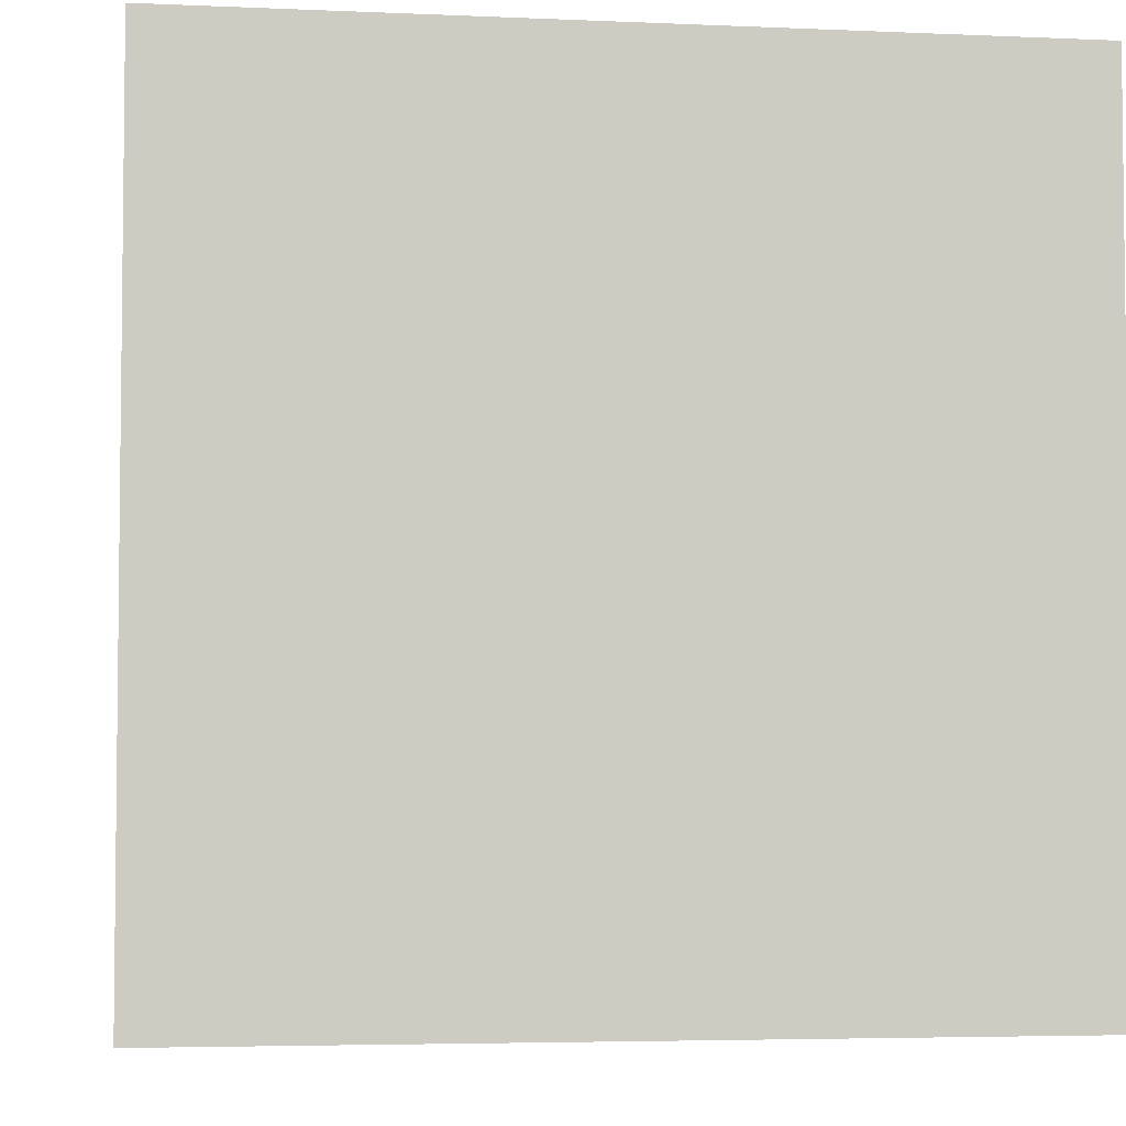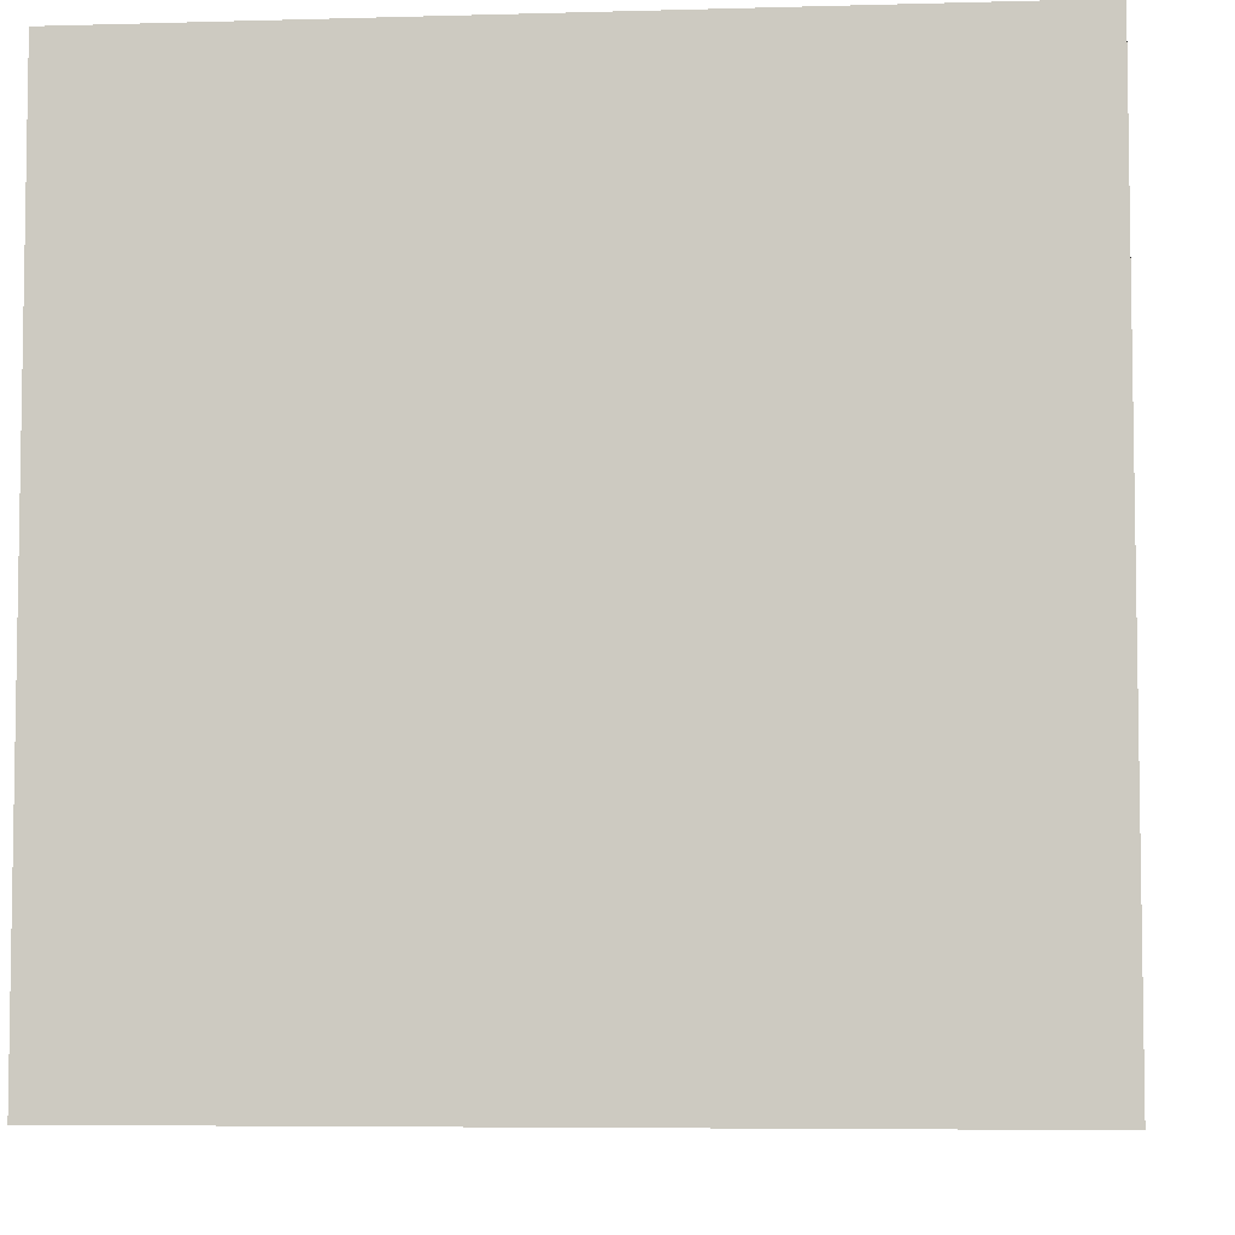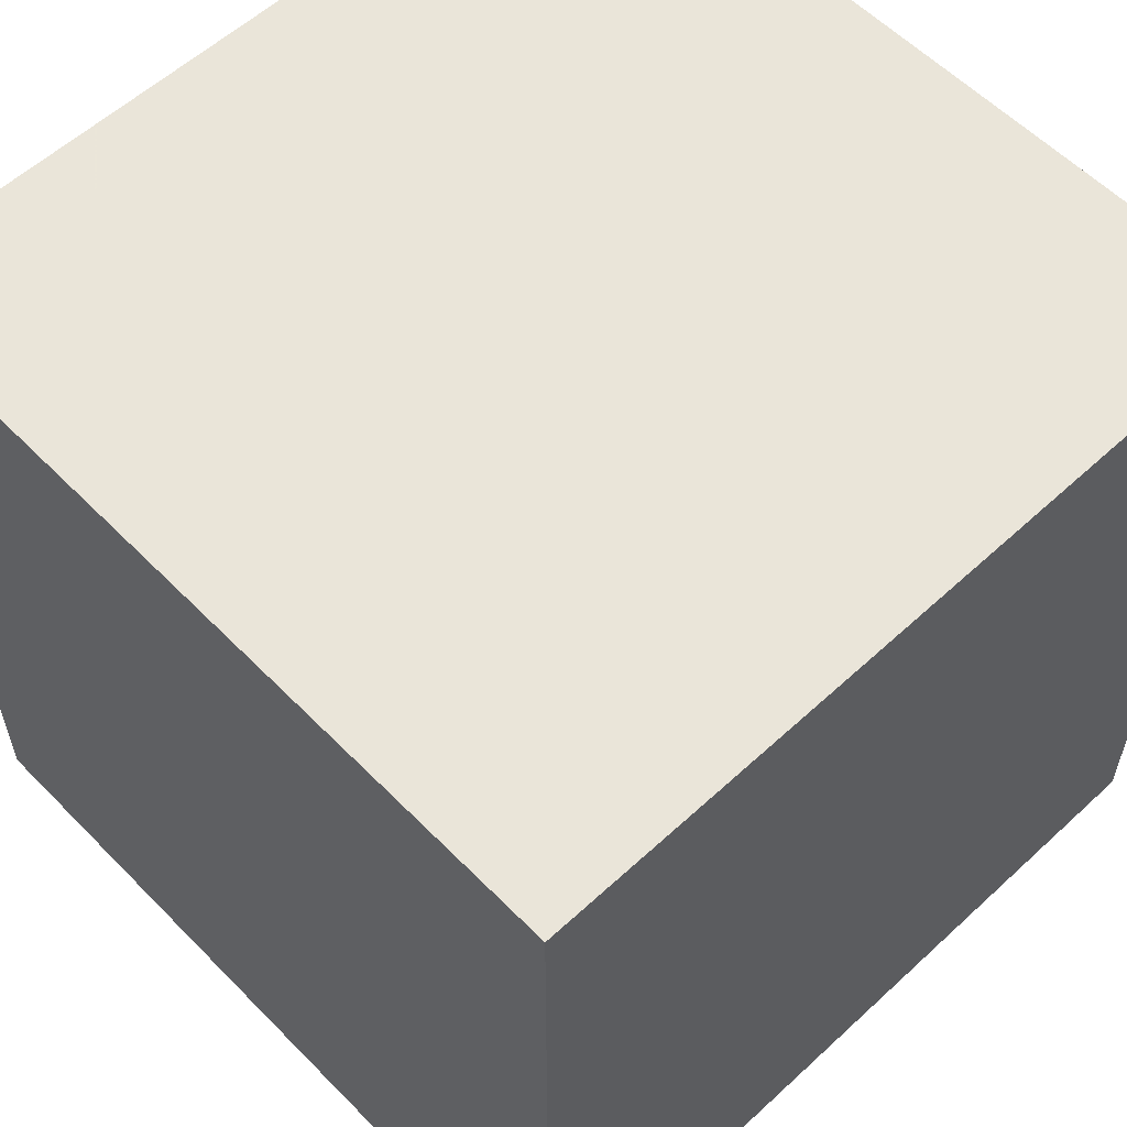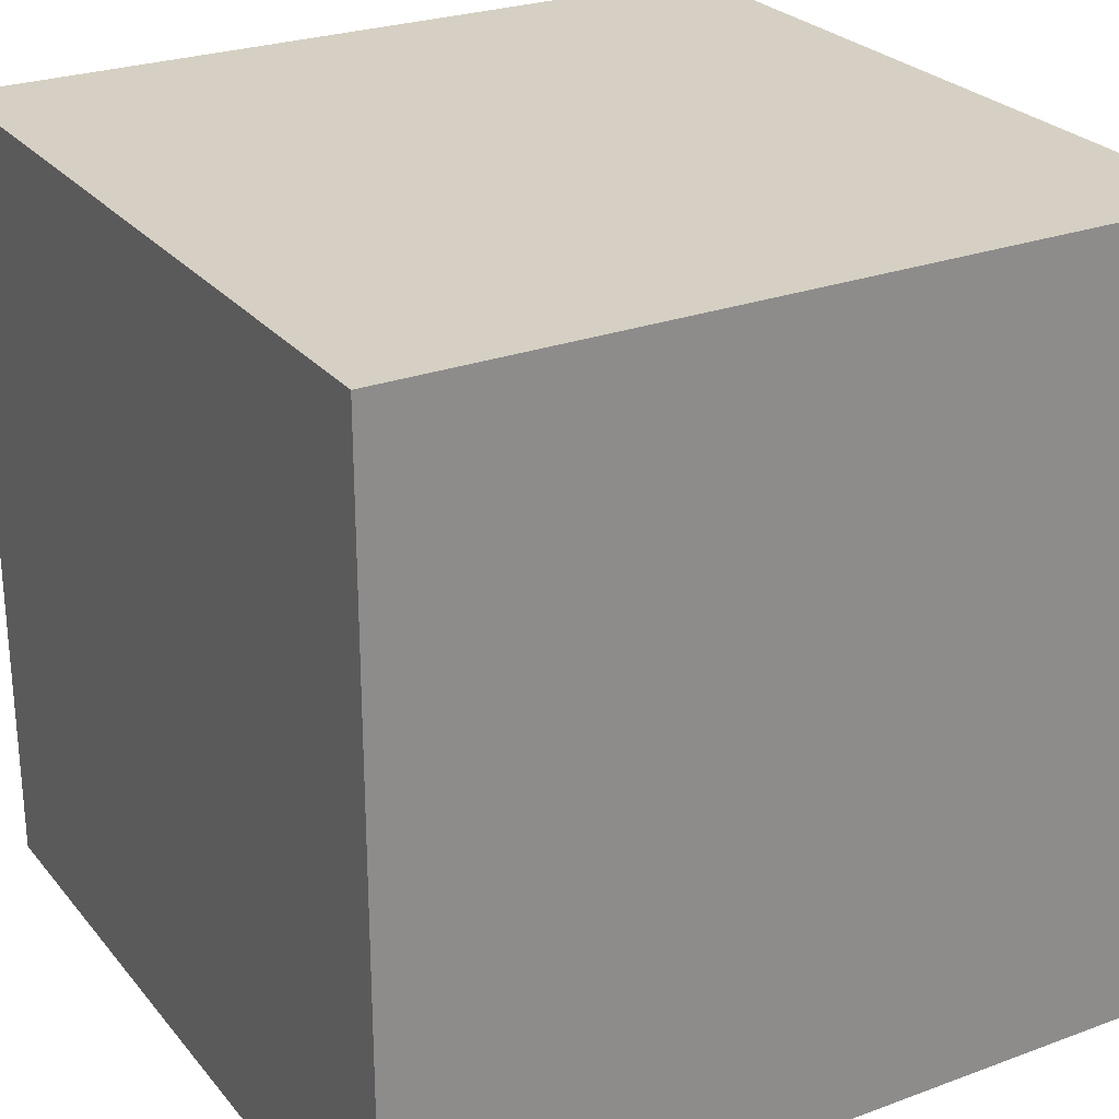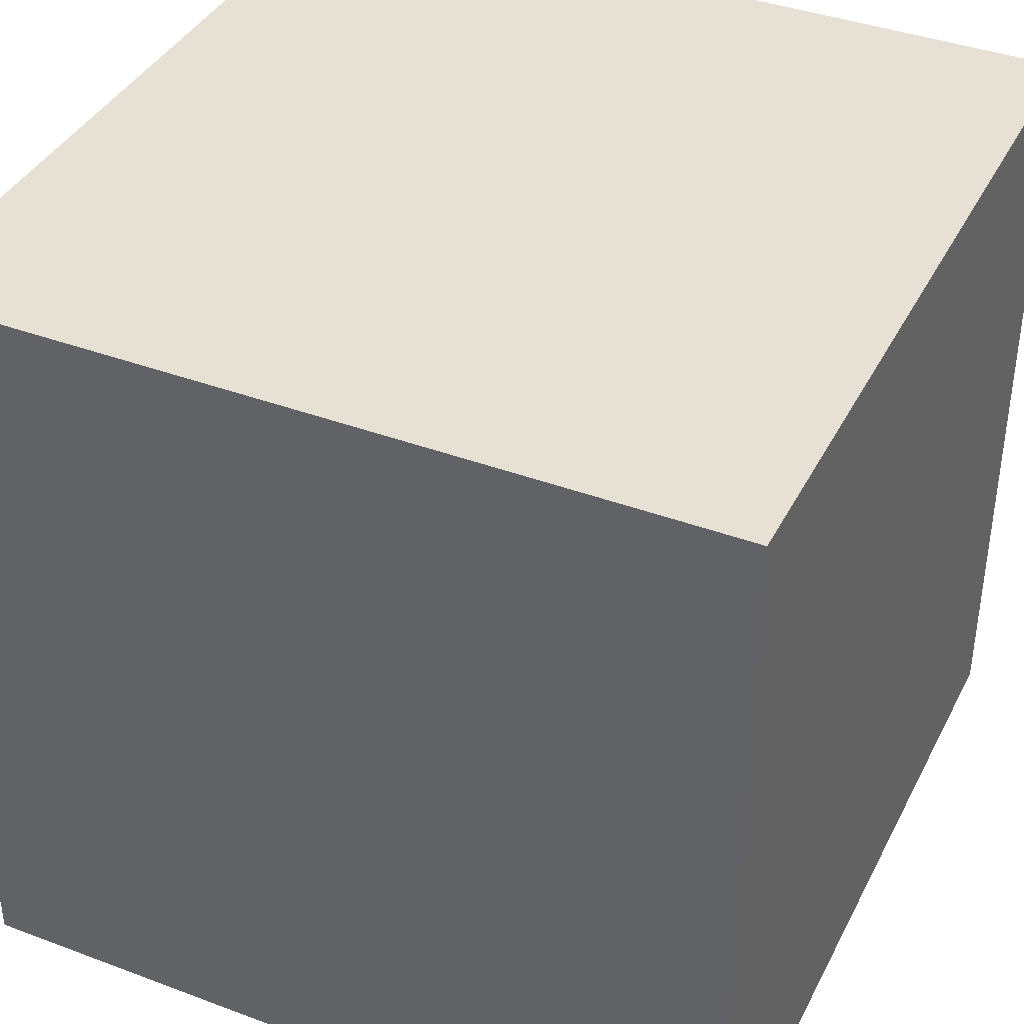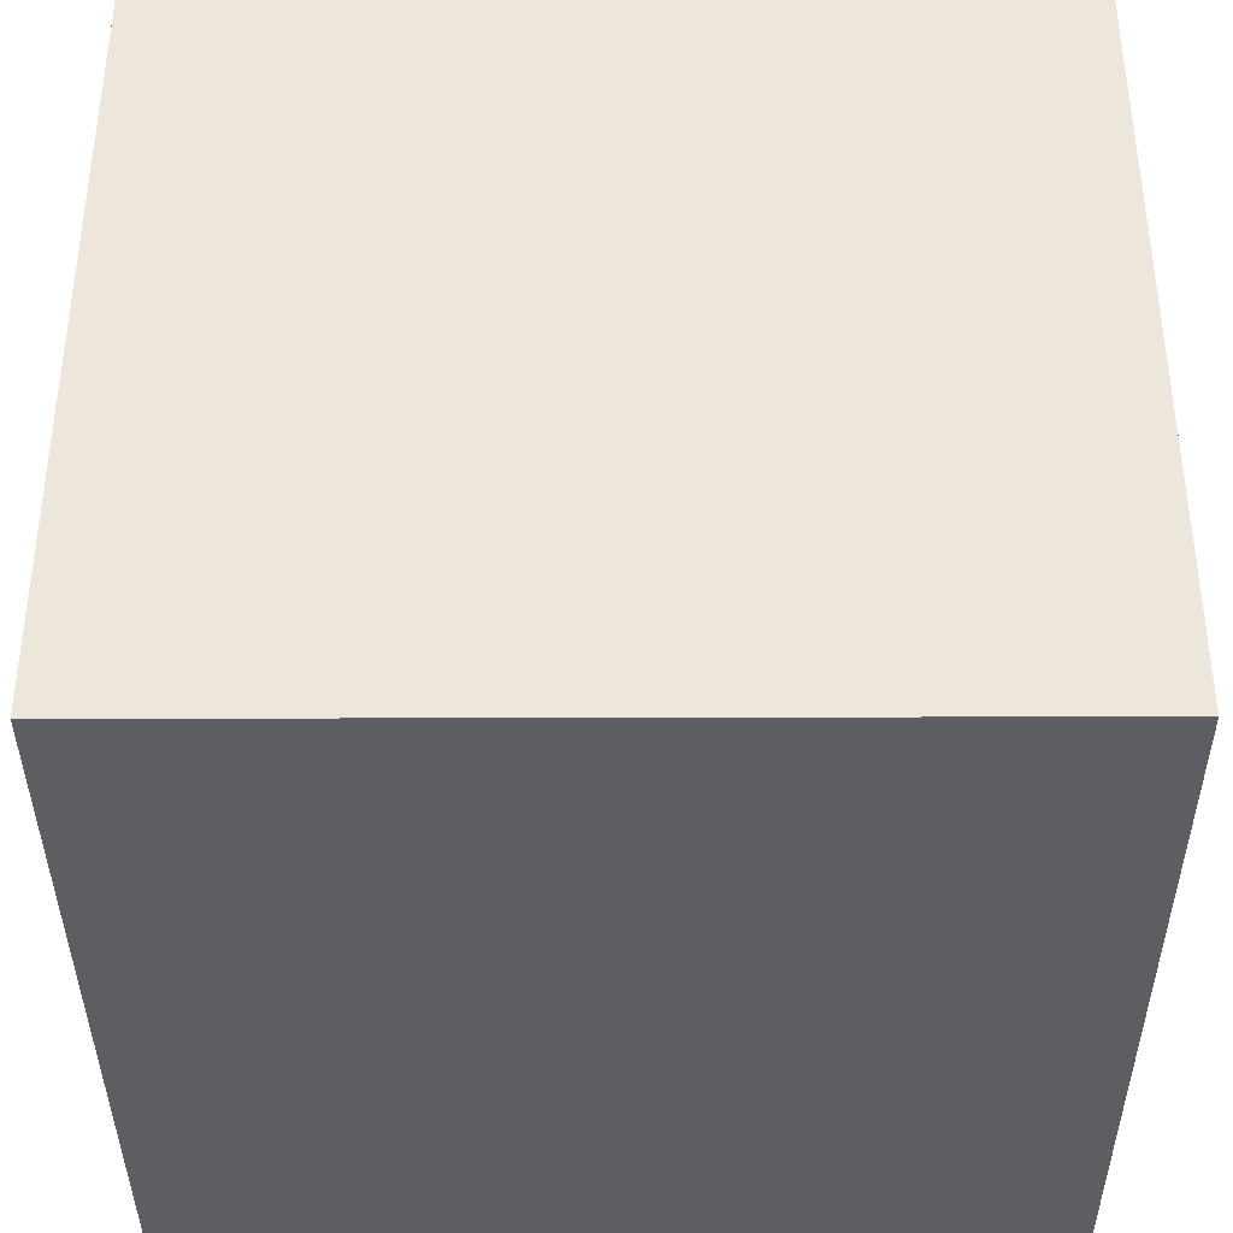
<metadata>
{"format":"obj","ext":"obj","renderer":"f3d","projection":"perspective","resolution":1024,"background":"white","views":[{"elev":-4.3,"azim":-8.3,"up":"+Y"},{"elev":-5.9,"azim":-85.0,"up":"+Y"},{"elev":57.7,"azim":-133.7,"up":"+Z"},{"elev":26.2,"azim":-120.2,"up":"+Y"},{"elev":39.2,"azim":-155.0,"up":"+Z"},{"elev":-38.2,"azim":-89.8,"up":"+Y"}]}
</metadata>
<code>
o Cube
v -0.5157 0.5157 0.5157
v -0.5157 -0.5157 0.5157
v -0.5157 0.5157 -0.5157
v -0.5157 -0.5157 -0.5157
v 0.5157 0.5157 0.5157
v 0.5157 -0.5157 0.5157
v 0.5157 0.5157 -0.5157
v 0.5157 -0.5157 -0.5157
f 5 3 1
f 3 8 4
f 7 6 8
f 2 8 6
f 1 4 2
f 5 2 6
f 5 7 3
f 3 7 8
f 7 5 6
f 2 4 8
f 1 3 4
f 5 1 2

</code>
